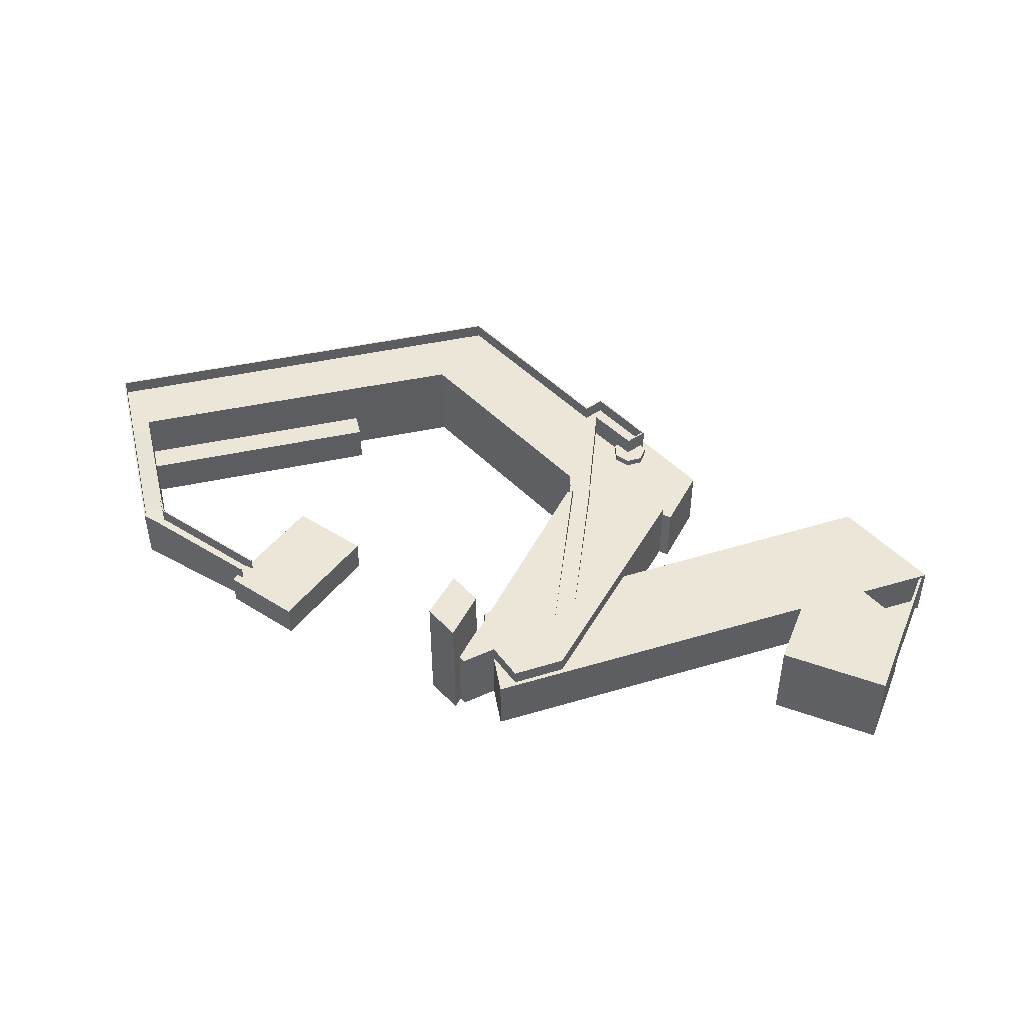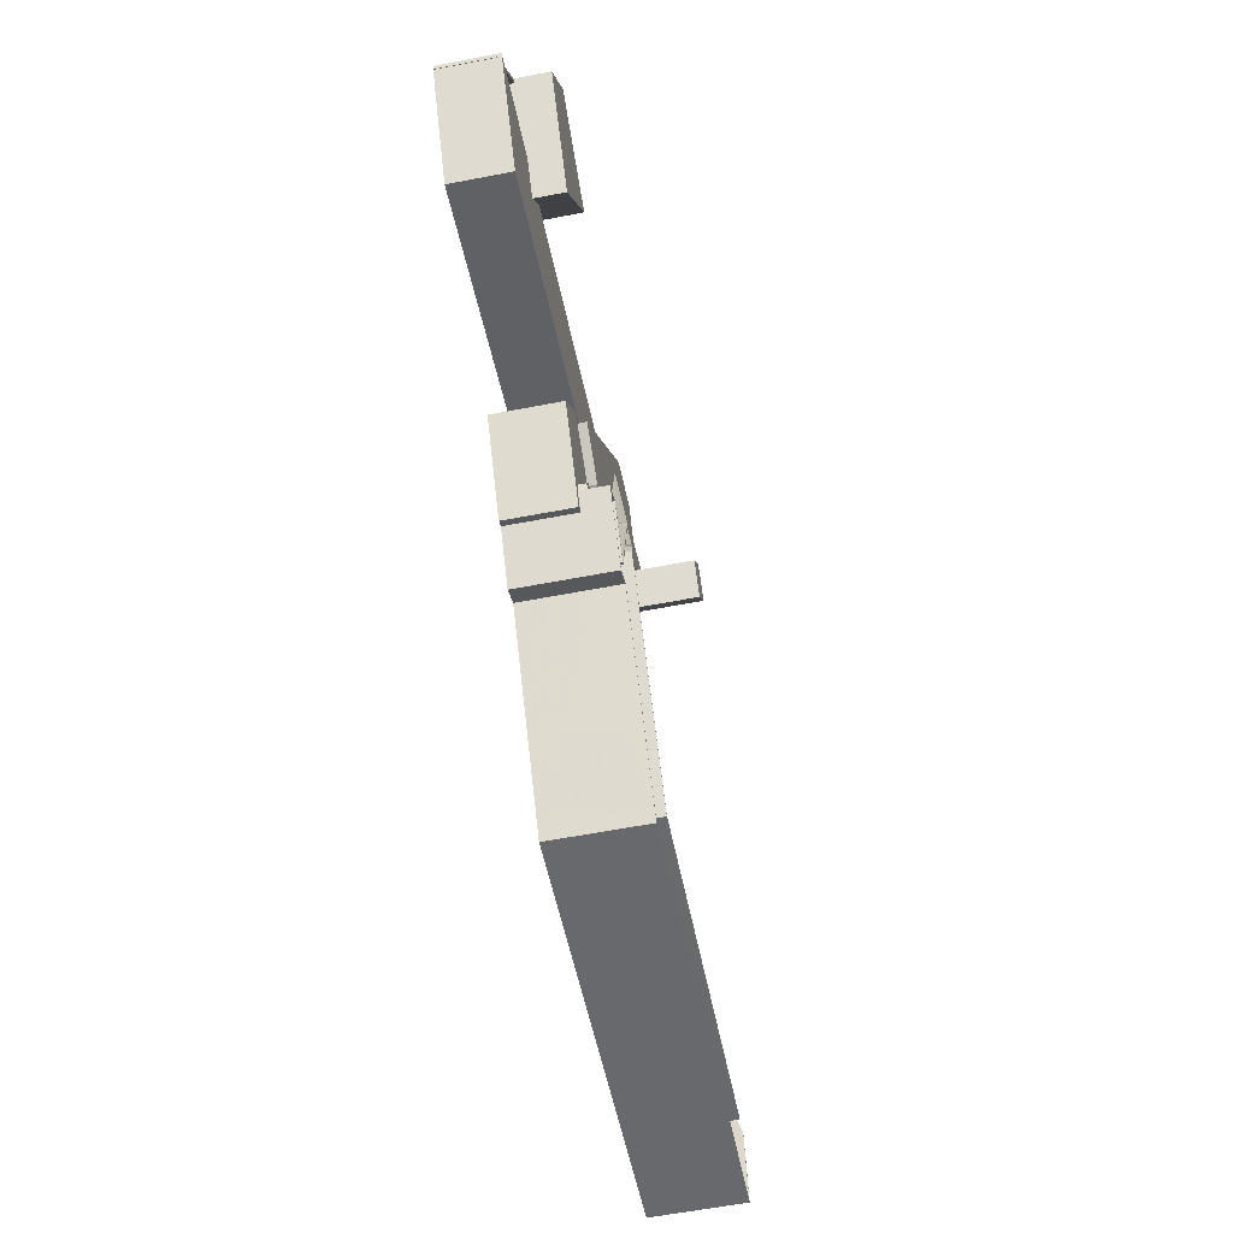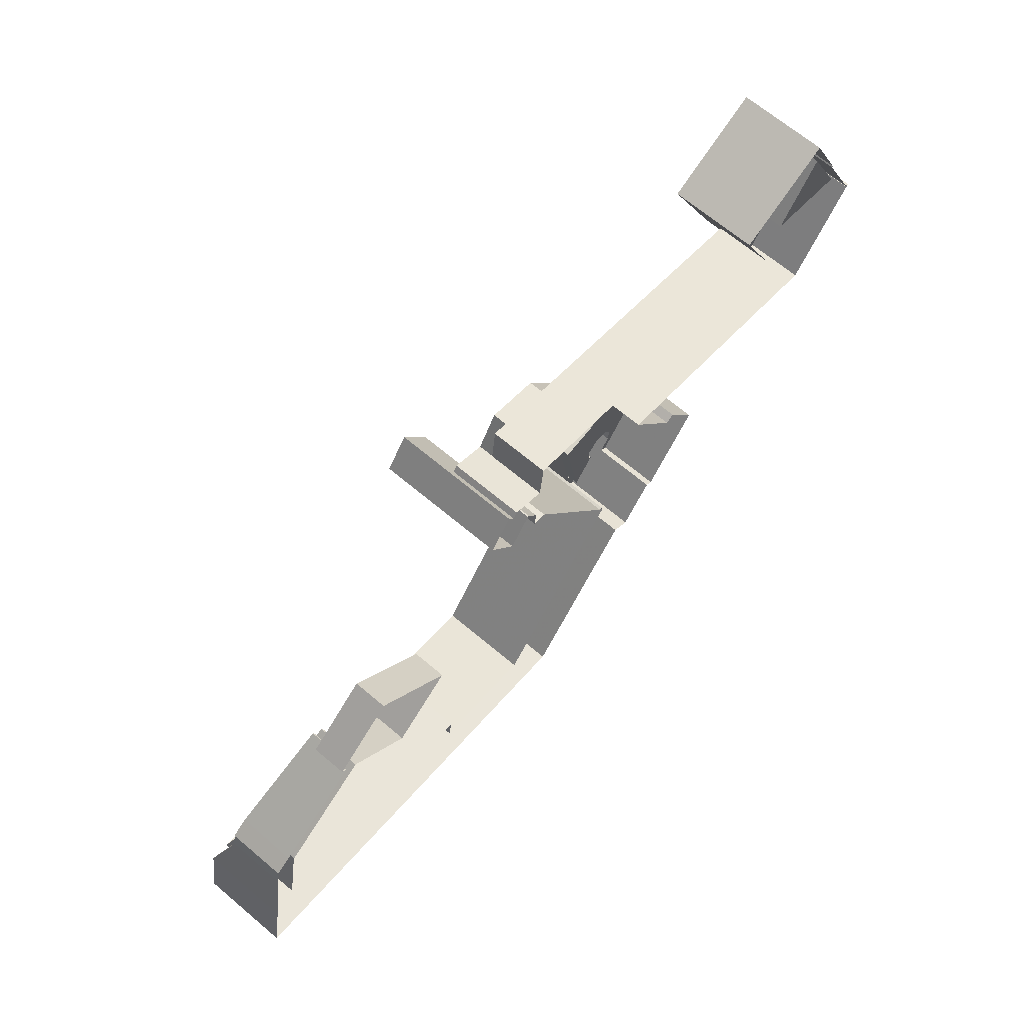
<metadata>
{"format":"obj","ext":"obj","renderer":"f3d","projection":"perspective","resolution":1024,"background":"white","views":[{"elev":46.6,"azim":175.9,"up":"+Z"},{"elev":-62.1,"azim":-79.0,"up":"+Y"},{"elev":67.8,"azim":130.1,"up":"+Y"}]}
</metadata>
<code>
v 1.058e+04 -1.138e+04 16.85
v 1.058e+04 -1.138e+04 16.85
v 1.058e+04 -1.138e+04 16.85
v 1.058e+04 -1.139e+04 16.85
v 1.058e+04 -1.138e+04 16.85
v 1.06e+04 -1.139e+04 16.84
v 1.06e+04 -1.139e+04 16.84
v 1.059e+04 -1.139e+04 16.84
v 1.061e+04 -1.14e+04 16.83
v 1.06e+04 -1.14e+04 16.83
v 1.061e+04 -1.14e+04 16.83
v 1.06e+04 -1.139e+04 16.84
v 1.059e+04 -1.14e+04 16.84
v 1.058e+04 -1.138e+04 16.85
v 1.058e+04 -1.138e+04 16.85
v 1.058e+04 -1.138e+04 16.85
v 1.057e+04 -1.139e+04 16.85
v 1.055e+04 -1.138e+04 16.86
v 1.055e+04 -1.138e+04 16.86
v 1.056e+04 -1.138e+04 16.86
v 1.06e+04 -1.14e+04 16.83
v 1.056e+04 -1.139e+04 16.85
v 1.055e+04 -1.138e+04 16.86
v 1.06e+04 -1.14e+04 16.83
v 1.061e+04 -1.141e+04 16.83
v 1.06e+04 -1.141e+04 16.83
v 1.061e+04 -1.141e+04 16.82
v 1.058e+04 -1.142e+04 16.83
v 1.059e+04 -1.141e+04 16.83
v 1.058e+04 -1.139e+04 16.85
v 1.058e+04 -1.139e+04 16.85
v 1.058e+04 -1.139e+04 16.85
v 1.055e+04 -1.139e+04 16.86
v 1.055e+04 -1.139e+04 16.86
v 1.055e+04 -1.139e+04 16.86
v 1.055e+04 -1.139e+04 16.85
v 1.055e+04 -1.139e+04 16.85
v 1.058e+04 -1.138e+04 16.85
v 1.057e+04 -1.14e+04 16.84
v 1.055e+04 -1.14e+04 16.85
v 1.058e+04 -1.138e+04 16.85
v 1.057e+04 -1.141e+04 16.84
v 1.058e+04 -1.141e+04 16.83
v 1.057e+04 -1.14e+04 16.84
v 1.056e+04 -1.14e+04 16.84
v 1.057e+04 -1.14e+04 16.84
v 1.057e+04 -1.14e+04 16.84
v 1.057e+04 -1.141e+04 16.84
v 1.057e+04 -1.141e+04 16.84
v 1.059e+04 -1.141e+04 16.83
v 1.059e+04 -1.14e+04 16.84
v 1.057e+04 -1.14e+04 16.84
v 1.057e+04 -1.14e+04 16.85
v 1.056e+04 -1.14e+04 16.85
v 1.06e+04 -1.14e+04 16.83
v 1.06e+04 -1.139e+04 19.09
v 1.059e+04 -1.14e+04 19.09
v 1.06e+04 -1.139e+04 19.09
v 1.059e+04 -1.14e+04 19.09
v 1.06e+04 -1.139e+04 19.09
v 1.059e+04 -1.139e+04 19.09
v 1.06e+04 -1.139e+04 19.09
v 1.06e+04 -1.139e+04 19.09
v 1.06e+04 -1.139e+04 19.09
v 1.06e+04 -1.139e+04 19.09
v 1.06e+04 -1.139e+04 19.09
v 1.06e+04 -1.139e+04 19.09
v 1.06e+04 -1.139e+04 19.02
v 1.06e+04 -1.14e+04 19.68
v 1.06e+04 -1.14e+04 19.68
v 1.06e+04 -1.139e+04 19.02
v 1.06e+04 -1.14e+04 19.69
v 1.06e+04 -1.14e+04 19.69
v 1.06e+04 -1.14e+04 19.69
v 1.06e+04 -1.14e+04 19.69
v 1.061e+04 -1.14e+04 19.69
v 1.06e+04 -1.14e+04 19.69
v 1.06e+04 -1.139e+04 19.03
v 1.06e+04 -1.14e+04 20.68
v 1.06e+04 -1.14e+04 20.69
v 1.06e+04 -1.14e+04 20.69
v 1.06e+04 -1.139e+04 19.99
v 1.06e+04 -1.139e+04 19.99
v 1.06e+04 -1.139e+04 19.99
v 1.06e+04 -1.139e+04 19.99
v 1.06e+04 -1.14e+04 20.69
v 1.06e+04 -1.14e+04 20.69
v 1.06e+04 -1.14e+04 20.69
v 1.06e+04 -1.14e+04 20.69
v 1.06e+04 -1.14e+04 20.68
v 1.06e+04 -1.139e+04 19.99
v 1.06e+04 -1.14e+04 20.68
v 1.06e+04 -1.139e+04 19.99
v 1.06e+04 -1.139e+04 19.99
v 1.061e+04 -1.14e+04 20.69
v 1.061e+04 -1.14e+04 20.69
v 1.06e+04 -1.14e+04 20.69
v 1.061e+04 -1.14e+04 20.69
v 1.06e+04 -1.14e+04 20.69
v 1.06e+04 -1.14e+04 20.69
v 1.06e+04 -1.14e+04 19.72
v 1.061e+04 -1.14e+04 19.72
v 1.061e+04 -1.141e+04 21.76
v 1.061e+04 -1.141e+04 21.76
v 1.061e+04 -1.141e+04 21.79
v 1.057e+04 -1.14e+04 21.81
v 1.057e+04 -1.14e+04 21.8
v 1.057e+04 -1.14e+04 21.8
v 1.061e+04 -1.141e+04 21.79
v 1.061e+04 -1.141e+04 21.79
v 1.061e+04 -1.141e+04 21.79
v 1.058e+04 -1.142e+04 21.79
v 1.058e+04 -1.141e+04 21.79
v 1.057e+04 -1.14e+04 21.8
v 1.057e+04 -1.141e+04 21.8
v 1.057e+04 -1.141e+04 21.8
v 1.057e+04 -1.14e+04 21.8
v 1.057e+04 -1.14e+04 21.8
v 1.057e+04 -1.14e+04 21.8
v 1.057e+04 -1.14e+04 21.81
v 1.057e+04 -1.14e+04 21.8
v 1.057e+04 -1.14e+04 21.81
v 1.061e+04 -1.141e+04 21.79
v 1.057e+04 -1.141e+04 21.8
v 1.057e+04 -1.141e+04 21.8
v 1.061e+04 -1.141e+04 22.79
v 1.061e+04 -1.141e+04 22.79
v 1.061e+04 -1.141e+04 22.79
v 1.058e+04 -1.141e+04 22.79
v 1.058e+04 -1.141e+04 22.79
v 1.057e+04 -1.14e+04 22.8
v 1.061e+04 -1.141e+04 22.79
v 1.057e+04 -1.14e+04 22.8
v 1.057e+04 -1.14e+04 22.8
v 1.057e+04 -1.14e+04 22.8
v 1.061e+04 -1.141e+04 22.79
v 1.061e+04 -1.141e+04 22.79
v 1.061e+04 -1.141e+04 22.79
v 1.058e+04 -1.142e+04 22.79
v 1.061e+04 -1.141e+04 22.79
v 1.057e+04 -1.14e+04 22.81
v 1.057e+04 -1.14e+04 22.81
v 1.057e+04 -1.14e+04 22.81
v 1.057e+04 -1.141e+04 22.8
v 1.057e+04 -1.141e+04 22.8
v 1.057e+04 -1.141e+04 22.8
v 1.058e+04 -1.142e+04 22.79
v 1.057e+04 -1.14e+04 22.8
v 1.057e+04 -1.14e+04 22.8
v 1.057e+04 -1.14e+04 22.8
v 1.057e+04 -1.14e+04 22.8
v 1.057e+04 -1.141e+04 22.8
v 1.057e+04 -1.141e+04 22.8
v 1.057e+04 -1.141e+04 22.8
v 1.057e+04 -1.14e+04 22.8
v 1.057e+04 -1.141e+04 22.8
v 1.057e+04 -1.141e+04 22.8
v 1.061e+04 -1.141e+04 22.76
v 1.06e+04 -1.141e+04 22.76
v 1.06e+04 -1.14e+04 20.72
v 1.061e+04 -1.14e+04 20.72
v 1.061e+04 -1.14e+04 20.72
v 1.061e+04 -1.141e+04 22.76
v 1.057e+04 -1.14e+04 21.79
v 1.057e+04 -1.14e+04 21.63
v 1.057e+04 -1.14e+04 21.63
v 1.057e+04 -1.14e+04 21.79
v 1.057e+04 -1.14e+04 22.79
v 1.057e+04 -1.14e+04 22.79
v 1.057e+04 -1.139e+04 21.64
v 1.057e+04 -1.14e+04 22.8
v 1.057e+04 -1.14e+04 22.8
v 1.057e+04 -1.139e+04 21.64
v 1.057e+04 -1.14e+04 22.81
v 1.057e+04 -1.14e+04 22.81
v 1.057e+04 -1.14e+04 22.79
v 1.057e+04 -1.139e+04 21.64
v 1.057e+04 -1.14e+04 22.81
v 1.057e+04 -1.14e+04 22.79
v 1.057e+04 -1.14e+04 22.81
v 1.057e+04 -1.139e+04 21.64
v 1.059e+04 -1.141e+04 19.5
v 1.061e+04 -1.141e+04 19.49
v 1.06e+04 -1.141e+04 19.5
v 1.059e+04 -1.141e+04 19.5
v 1.057e+04 -1.141e+04 21.08
v 1.057e+04 -1.141e+04 21.08
v 1.057e+04 -1.141e+04 21.08
v 1.057e+04 -1.14e+04 21.09
v 1.057e+04 -1.14e+04 21.09
v 1.057e+04 -1.14e+04 21.09
v 1.057e+04 -1.141e+04 21.08
v 1.057e+04 -1.14e+04 21.08
v 1.057e+04 -1.14e+04 21.09
v 1.057e+04 -1.14e+04 21.09
v 1.056e+04 -1.14e+04 21.09
v 1.056e+04 -1.14e+04 21.09
v 1.057e+04 -1.14e+04 21.08
v 1.057e+04 -1.14e+04 21.08
v 1.057e+04 -1.14e+04 21.08
v 1.057e+04 -1.14e+04 21.08
v 1.057e+04 -1.14e+04 21.08
v 1.057e+04 -1.14e+04 21.08
v 1.057e+04 -1.14e+04 21.08
v 1.057e+04 -1.14e+04 21.08
v 1.057e+04 -1.14e+04 21.08
v 1.057e+04 -1.14e+04 21.56
v 1.057e+04 -1.14e+04 21.56
v 1.057e+04 -1.14e+04 21.56
v 1.057e+04 -1.14e+04 21.56
v 1.057e+04 -1.14e+04 21.56
v 1.057e+04 -1.14e+04 21.56
v 1.057e+04 -1.14e+04 21.56
v 1.057e+04 -1.14e+04 21.56
v 1.057e+04 -1.14e+04 21.63
v 1.057e+04 -1.14e+04 21.63
v 1.057e+04 -1.14e+04 21.63
v 1.058e+04 -1.138e+04 21.64
v 1.058e+04 -1.138e+04 21.64
v 1.058e+04 -1.138e+04 21.64
v 1.058e+04 -1.138e+04 21.64
v 1.057e+04 -1.14e+04 21.63
v 1.057e+04 -1.14e+04 21.63
v 1.057e+04 -1.14e+04 21.63
v 1.057e+04 -1.14e+04 21.63
v 1.058e+04 -1.138e+04 21.64
v 1.057e+04 -1.138e+04 21.64
v 1.058e+04 -1.138e+04 21.64
v 1.057e+04 -1.14e+04 21.63
v 1.057e+04 -1.14e+04 21.63
v 1.058e+04 -1.138e+04 25.22
v 1.058e+04 -1.138e+04 25.22
v 1.058e+04 -1.139e+04 25.22
v 1.058e+04 -1.138e+04 25.22
v 1.058e+04 -1.139e+04 20.65
v 1.058e+04 -1.139e+04 20.64
v 1.058e+04 -1.139e+04 20.64
v 1.058e+04 -1.138e+04 20.65
v 1.058e+04 -1.138e+04 20.65
v 1.058e+04 -1.138e+04 20.65
v 1.058e+04 -1.138e+04 20.65
v 1.057e+04 -1.139e+04 20.65
v 1.055e+04 -1.139e+04 20.65
v 1.055e+04 -1.14e+04 20.65
v 1.056e+04 -1.139e+04 20.65
v 1.057e+04 -1.138e+04 20.65
v 1.055e+04 -1.139e+04 20.65
v 1.055e+04 -1.139e+04 20.65
v 1.055e+04 -1.139e+04 20.43
v 1.055e+04 -1.139e+04 20.43
v 1.055e+04 -1.139e+04 20.43
v 1.055e+04 -1.139e+04 17.93
v 1.055e+04 -1.138e+04 17.93
v 1.055e+04 -1.139e+04 17.93
v 1.055e+04 -1.138e+04 20.43
v 1.055e+04 -1.139e+04 20.43
v 1.055e+04 -1.139e+04 20.43
v 1.055e+04 -1.138e+04 20.43
v 1.055e+04 -1.138e+04 22.61
v 1.055e+04 -1.139e+04 22.61
v 1.056e+04 -1.138e+04 22.61
v 1.055e+04 -1.138e+04 22.61
f 1 2 3
f 3 4 5
f 6 7 8
f 9 10 11
f 12 13 8
f 14 1 15
f 16 15 17
f 18 19 20
f 10 21 11
f 18 20 22
f 22 16 17
f 18 23 19
f 7 21 24
f 9 25 26
f 26 25 27
f 27 28 29
f 30 31 32
f 33 34 35
f 35 36 37
f 38 5 4
f 17 30 39
f 34 18 22
f 36 34 40
f 31 15 41
f 42 43 28
f 41 15 5
f 42 44 43
f 45 46 47
f 48 46 49
f 46 42 49
f 29 28 43
f 50 26 29
f 12 51 13
f 52 17 39
f 44 53 52
f 53 45 54
f 40 22 17
f 9 26 55
f 52 53 17
f 9 55 10
f 24 21 10
f 7 24 12
f 3 5 1
f 8 7 12
f 5 15 1
f 17 15 30
f 27 29 26
f 30 15 31
f 35 34 36
f 40 34 22
f 42 46 44
f 46 45 53
f 46 53 44
f 56 57 58
f 57 56 59
f 60 61 62
f 63 60 62
f 64 65 66
f 61 59 56
f 64 66 67
f 62 61 66
f 61 56 67
f 66 61 67
f 68 69 70
f 68 71 69
f 72 70 69
f 73 72 69
f 72 73 74
f 72 74 75
f 74 76 75
f 74 77 76
f 68 70 78
f 79 80 81
f 79 82 80
f 79 83 82
f 84 82 83
f 84 85 82
f 86 87 88
f 80 88 81
f 81 88 89
f 88 87 89
f 90 91 92
f 93 94 91
f 90 93 91
f 95 96 97
f 96 98 97
f 97 99 100
f 97 98 99
f 100 90 92
f 100 99 90
f 76 77 101
f 76 101 102
f 103 102 101
f 103 104 102
f 104 103 105
f 106 107 108
f 105 109 110
f 109 111 110
f 112 111 113
f 114 115 116
f 107 117 118
f 119 114 116
f 120 121 122
f 107 106 122
f 113 111 123
f 124 113 117
f 124 112 113
f 116 115 124
f 123 111 109
f 121 125 117
f 116 124 125
f 121 117 107
f 121 107 122
f 125 124 117
f 110 104 105
f 126 127 128
f 128 129 130
f 130 129 131
f 132 128 127
f 133 134 135
f 131 134 133
f 128 132 129
f 129 134 131
f 136 137 138
f 139 137 136
f 140 136 138
f 141 142 143
f 144 145 146
f 147 145 139
f 148 144 149
f 143 142 150
f 148 149 151
f 145 147 152
f 139 136 147
f 142 153 150
f 154 153 142
f 155 154 151
f 154 156 153
f 157 156 154
f 146 145 152
f 144 146 149
f 149 155 151
f 155 157 154
f 132 127 158
f 159 132 158
f 160 86 159
f 160 87 86
f 158 160 159
f 161 95 162
f 161 96 95
f 138 163 140
f 138 161 163
f 162 163 161
f 164 165 166
f 167 164 166
f 168 169 170
f 171 168 172
f 169 173 170
f 168 170 172
f 174 175 176
f 175 177 176
f 178 179 180
f 176 177 181
f 179 176 181
f 179 181 180
f 182 183 184
f 182 185 183
f 186 187 188
f 189 190 191
f 192 189 193
f 194 195 196
f 194 196 197
f 198 199 200
f 198 200 197
f 192 201 202
f 203 191 194
f 200 204 205
f 206 191 203
f 193 191 206
f 205 203 197
f 192 193 201
f 193 189 191
f 203 194 197
f 200 205 197
f 207 208 209
f 207 209 210
f 208 211 209
f 210 209 212
f 212 209 213
f 213 209 214
f 215 216 217
f 218 219 220
f 221 218 220
f 222 223 224
f 223 225 224
f 220 226 221
f 226 215 217
f 227 225 181
f 220 228 227
f 222 229 223
f 173 230 215
f 165 177 166
f 181 225 223
f 170 173 227
f 177 165 170
f 181 177 227
f 220 173 226
f 226 173 215
f 220 227 173
f 177 170 227
f 231 232 233
f 231 234 232
f 235 236 237
f 238 239 240
f 240 239 241
f 242 243 244
f 238 245 246
f 243 247 244
f 246 245 242
f 243 248 247
f 239 238 246
f 242 245 243
f 249 250 251
f 252 253 254
f 255 256 257
f 258 255 257
f 259 260 261
f 262 259 261
f 59 61 8
f 13 59 8
f 60 6 8
f 61 60 8
f 63 6 60
f 63 7 6
f 12 57 51
f 12 58 57
f 57 59 13
f 51 57 13
f 71 68 64
f 64 68 65
f 68 78 65
f 58 12 24
f 80 58 24
f 56 58 82
f 85 56 82
f 80 82 58
f 88 80 24
f 10 88 24
f 86 88 10
f 55 86 10
f 62 93 63
f 63 21 7
f 90 99 21
f 93 90 63
f 63 90 21
f 21 98 11
f 21 99 98
f 11 96 9
f 11 98 96
f 67 85 84
f 67 56 85
f 62 94 93
f 62 66 94
f 79 73 69
f 79 81 73
f 84 83 67
f 67 83 64
f 71 64 69
f 64 83 79
f 69 64 79
f 87 77 74
f 89 87 74
f 89 74 73
f 81 89 73
f 66 91 94
f 91 65 92
f 92 65 70
f 70 65 78
f 66 65 91
f 97 72 75
f 97 100 72
f 95 75 76
f 95 97 75
f 92 70 72
f 100 92 72
f 26 184 55
f 55 184 86
f 159 184 183
f 159 183 132
f 86 184 159
f 183 185 132
f 132 185 129
f 129 185 43
f 185 29 43
f 215 135 216
f 52 216 44
f 44 216 134
f 216 135 134
f 129 43 44
f 134 129 44
f 96 161 9
f 9 161 25
f 161 138 25
f 145 187 186
f 145 186 139
f 186 28 139
f 186 42 28
f 137 27 25
f 138 137 25
f 137 139 28
f 27 137 28
f 48 49 188
f 48 188 144
f 188 145 144
f 188 187 145
f 148 200 199
f 148 199 144
f 199 48 144
f 199 46 48
f 167 106 108
f 164 167 108
f 178 229 222
f 141 179 178
f 141 178 142
f 222 190 189
f 222 189 142
f 178 222 142
f 179 141 143
f 176 179 143
f 168 133 169
f 133 135 169
f 169 215 230
f 169 135 215
f 148 151 211
f 151 209 211
f 200 148 211
f 204 200 211
f 209 151 214
f 151 154 214
f 214 192 202
f 214 154 192
f 189 154 142
f 189 192 154
f 176 143 174
f 120 174 121
f 121 174 150
f 174 143 150
f 133 171 131
f 131 171 117
f 168 171 133
f 117 171 118
f 130 117 113
f 130 131 117
f 126 128 123
f 109 126 123
f 128 130 113
f 123 128 113
f 126 109 105
f 127 126 105
f 136 110 111
f 136 140 110
f 136 111 112
f 147 136 112
f 147 112 124
f 152 147 124
f 146 124 115
f 146 152 124
f 146 115 114
f 149 146 114
f 101 160 103
f 103 158 105
f 160 158 103
f 158 127 105
f 149 114 119
f 155 149 119
f 87 101 77
f 87 160 101
f 157 119 116
f 157 155 119
f 95 76 102
f 162 95 102
f 104 162 102
f 104 163 162
f 156 116 125
f 156 157 116
f 125 153 156
f 150 125 121
f 153 125 150
f 163 104 110
f 140 163 110
f 107 172 108
f 164 108 165
f 172 170 165
f 108 172 165
f 171 172 107
f 118 171 107
f 175 122 106
f 175 166 177
f 106 167 166
f 175 106 166
f 120 122 175
f 174 120 175
f 169 230 173
f 223 229 178
f 180 223 178
f 181 223 180
f 185 182 50
f 29 185 50
f 184 26 50
f 182 184 50
f 42 188 49
f 42 186 188
f 197 54 45
f 197 196 54
f 195 54 196
f 195 53 54
f 46 198 47
f 46 199 198
f 198 45 47
f 198 197 45
f 206 210 212
f 193 206 212
f 193 212 213
f 201 193 213
f 214 201 213
f 214 202 201
f 211 208 205
f 204 211 205
f 203 208 207
f 203 205 208
f 210 203 207
f 210 206 203
f 241 220 240
f 15 240 14
f 14 240 219
f 240 220 219
f 218 14 219
f 218 1 14
f 5 226 41
f 5 221 226
f 31 41 235
f 41 226 235
f 30 236 39
f 236 226 217
f 235 226 236
f 39 236 217
f 52 39 217
f 216 52 217
f 225 227 242
f 225 195 194
f 227 246 242
f 195 242 53
f 53 242 17
f 225 242 195
f 191 190 222
f 224 191 222
f 194 224 225
f 194 191 224
f 246 227 228
f 239 246 228
f 239 228 220
f 241 239 220
f 233 38 4
f 233 232 38
f 218 2 1
f 2 218 234
f 234 218 232
f 38 221 5
f 232 221 38
f 218 221 232
f 231 3 2
f 234 231 2
f 3 233 4
f 3 231 233
f 240 16 238
f 240 15 16
f 31 237 32
f 31 235 237
f 30 32 237
f 236 30 237
f 242 244 40
f 17 242 40
f 36 40 251
f 40 244 251
f 35 249 33
f 33 249 247
f 251 244 247
f 249 251 247
f 22 238 16
f 22 245 238
f 257 248 252
f 248 257 247
f 247 256 33
f 252 254 257
f 33 256 34
f 257 256 247
f 35 37 250
f 249 35 250
f 251 250 37
f 36 251 37
f 253 257 254
f 253 258 257
f 18 34 256
f 255 18 256
f 22 20 245
f 20 261 245
f 245 260 243
f 245 261 260
f 261 20 19
f 262 261 19
f 243 260 248
f 252 248 258
f 253 252 258
f 18 255 23
f 248 260 259
f 23 255 259
f 255 258 259
f 258 248 259
f 259 262 19
f 23 259 19

</code>
